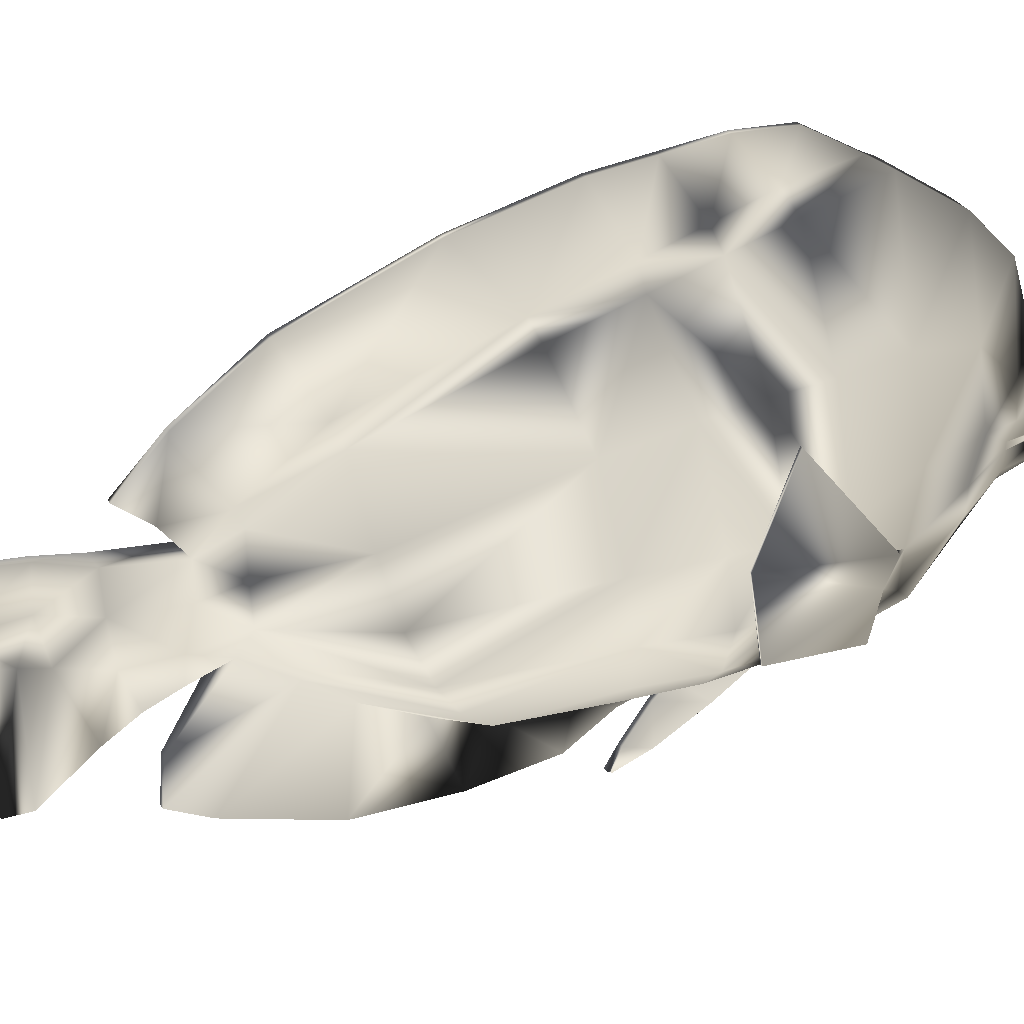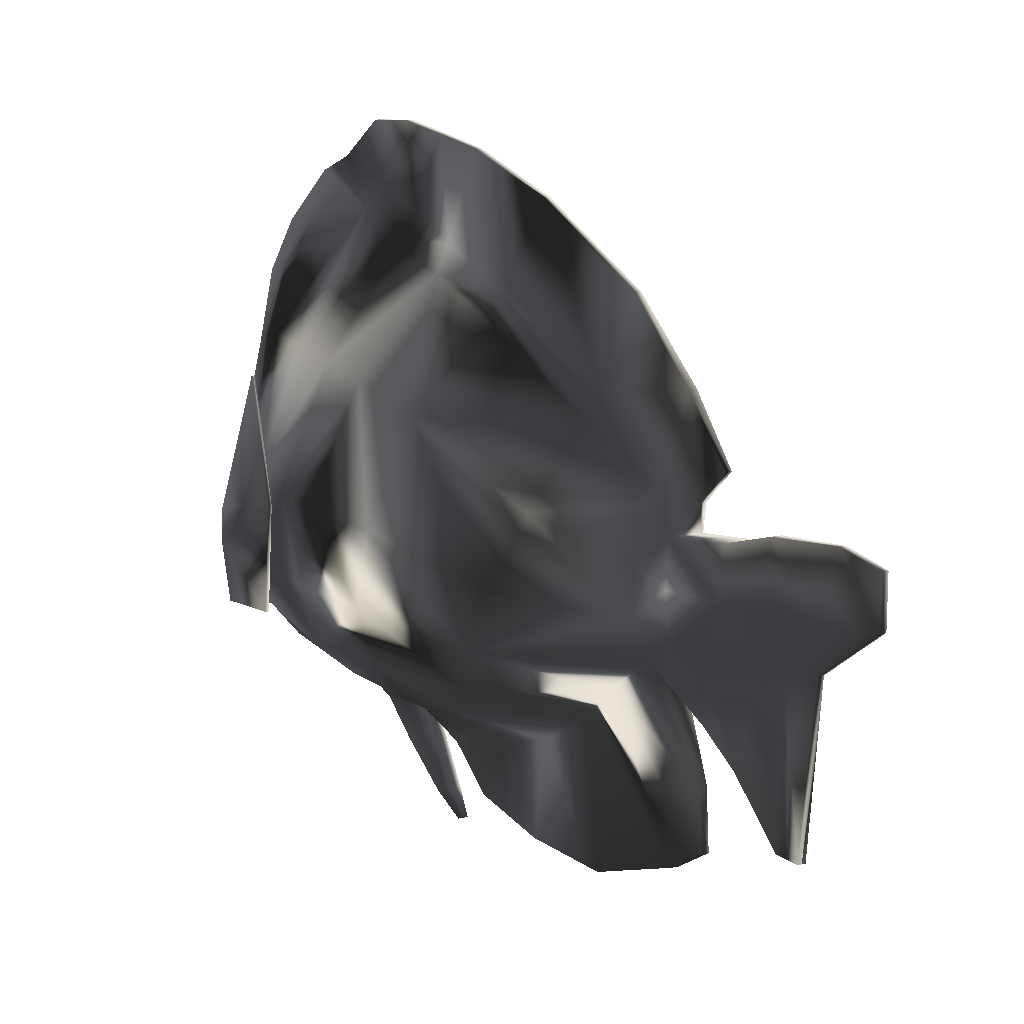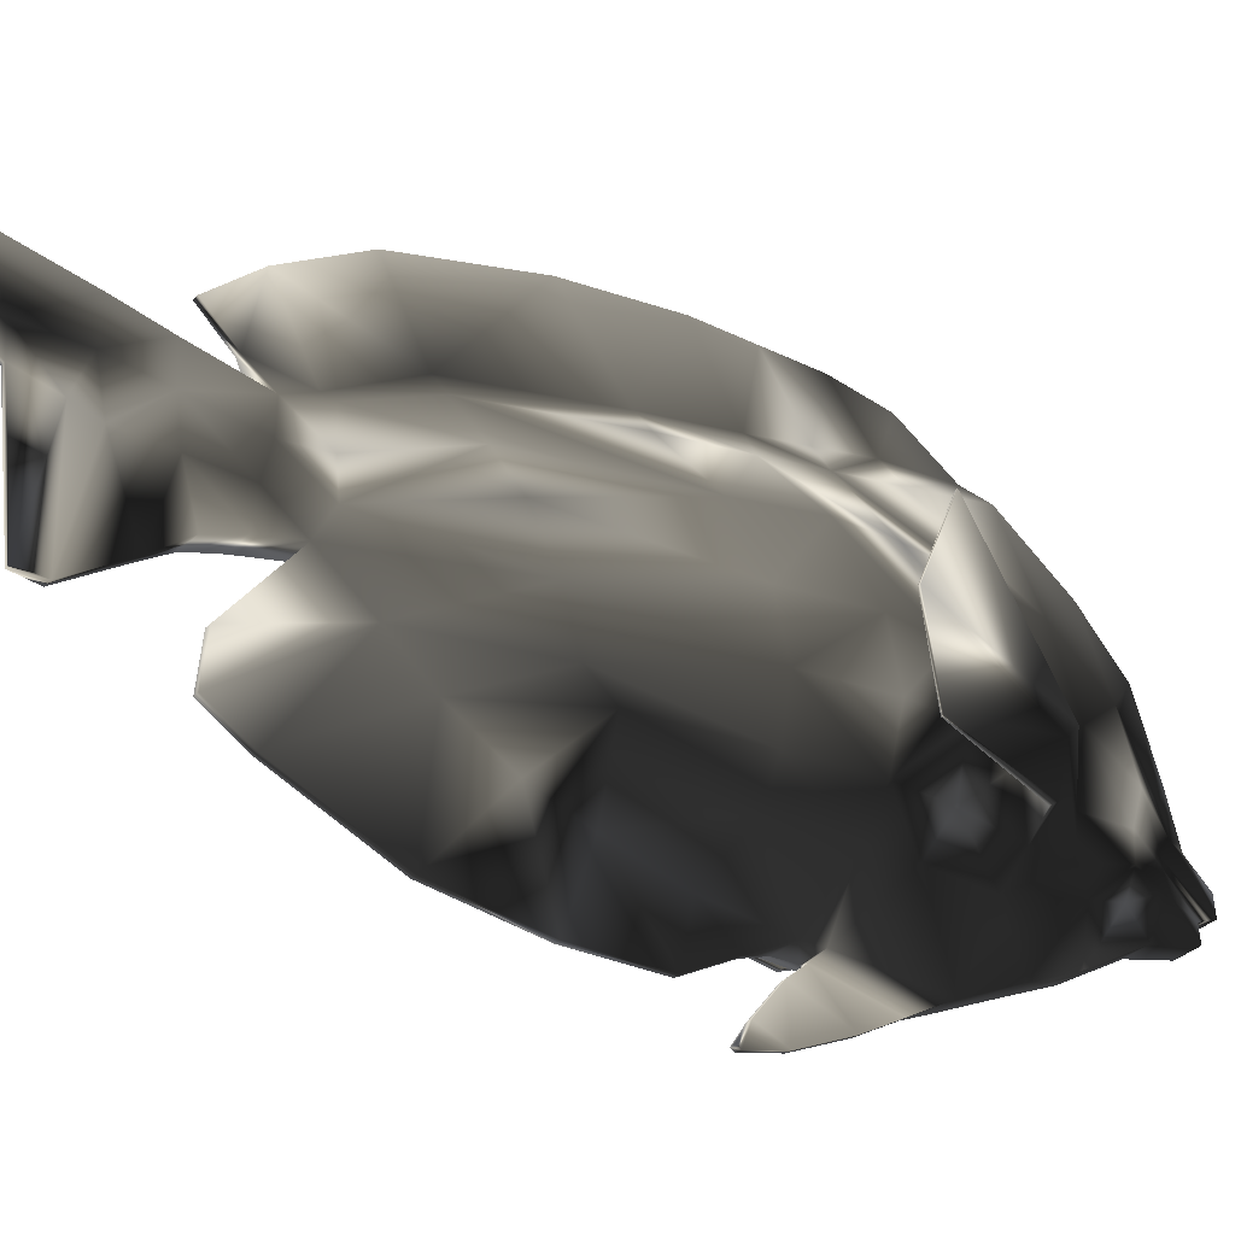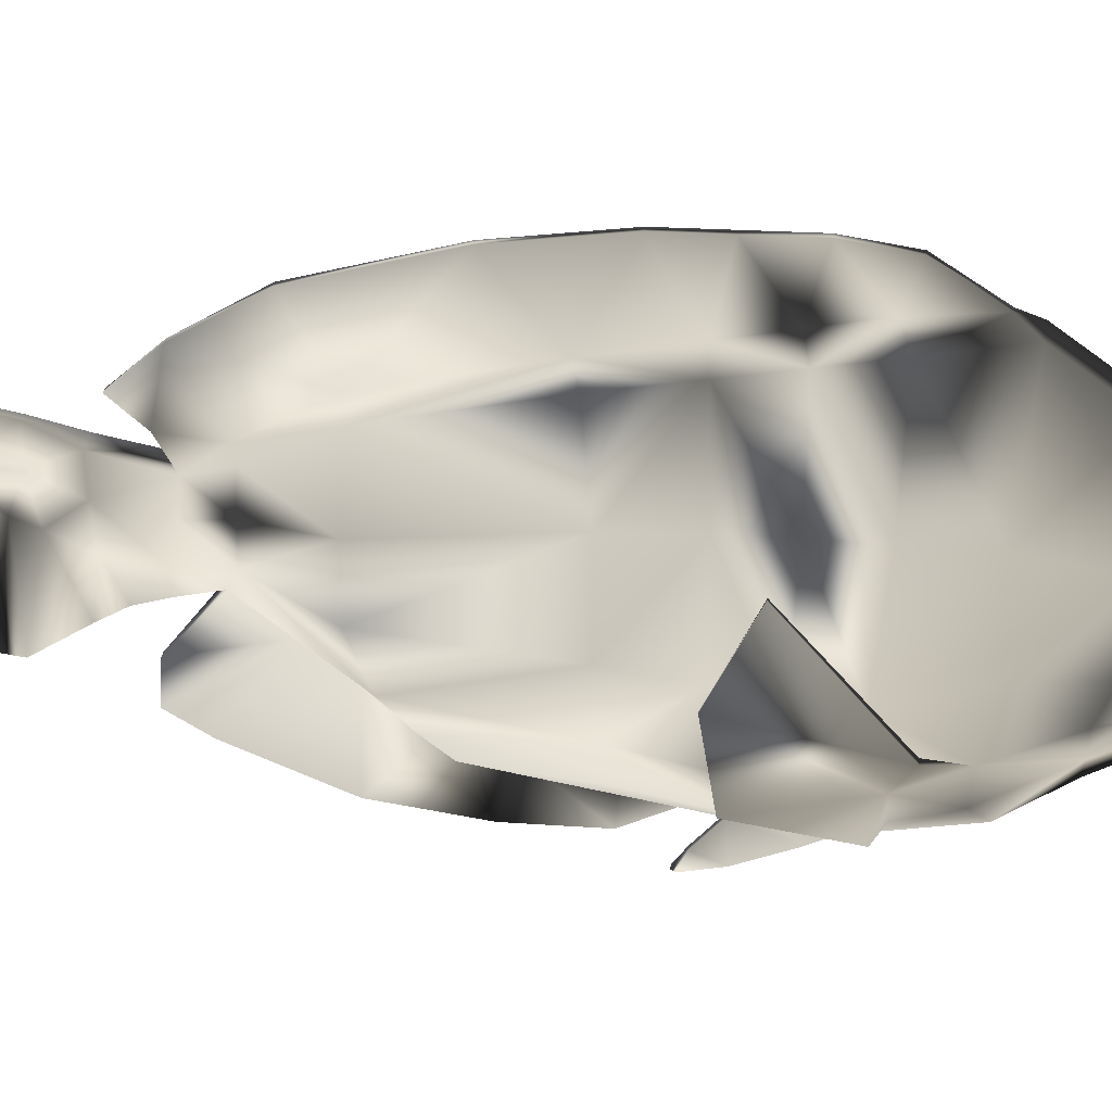
<metadata>
{"format":"obj","ext":"obj","renderer":"f3d","projection":"perspective","resolution":1024,"background":"white","views":[{"elev":32.1,"azim":-117.8,"up":"+Y"},{"elev":14.6,"azim":153.5,"up":"+Y"},{"elev":-34.1,"azim":-127.2,"up":"+Y"},{"elev":35.9,"azim":-80.0,"up":"+Y"}]}
</metadata>
<code>
o TropicalFish04
v -59.44 -28.87 111.2
v -49.67 -34.25 104.5
v -44.13 -55.67 111.6
v -58.48 -51.29 106.6
v -39.19 -50.9 135.1
v -63.04 -28.87 111.6
v -61.94 -51.29 107.1
v -55.72 -19.69 119.8
v -59.18 -19.69 120.3
v -39.98 -33.22 136.1
v -65.97 -2.7 54.51
v -67.31 -2.7 54.5
v -65.02 39.62 73.14
v -63.69 39.62 73.14
v -66.56 -42.82 61.04
v -65.23 -42.82 61.04
v 5.932 -69.76 -36.56
v 5.932 -54.59 -63.52
v 35.01 -58.41 -25.98
v 5.932 -77.55 -11.44
v 29.81 -69.13 26.07
v 5.932 -84.85 21.47
v 5.932 -86.86 58
v 34.25 -69.13 57.95
v 34.25 -68.61 79.02
v 5.932 -86 68.44
v 35.32 -58.38 142.6
v 24.54 -45.47 168.8
v 5.932 -60.12 168
v 5.932 -72 144.4
v 5.932 -38.87 -83.03
v 35.01 -49 -38.02
v 41.14 -55.71 24.14
v 47.27 -55.71 57.25
v 47.27 -55.19 81.77
v 39.1 -50.9 135.1
v 29.55 -34.55 169.3
v 5.932 -22.32 -106
v 10.09 -10.32 -100.5
v 38.81 -7.064 -60.06
v 41.2 -30.64 -50.05
v 45.6 -5.669 18.91
v 48.41 -33.34 22.22
v 55.62 -33.34 56.56
v 52.4 -4.273 54.11
v 52.4 -5.343 78.9
v 55.62 -32.83 80.14
v 39.89 -33.22 136.1
v 39.16 -0.8819 142.5
v 27.21 -4.008 177.2
v 29.55 -22.2 169.7
v 8.011 7.471 -100.7
v 25.76 16.93 -63.35
v 29.61 32.16 16.3
v 33.47 38.57 52.19
v 33.47 40.66 79.58
v 29.82 40.74 139.9
v 20.37 28.8 176.4
v -6.103 -69.76 -36.56
v -6.103 -77.55 -11.44
v -35.18 -58.41 -25.98
v -6.103 -54.59 -63.52
v -6.103 -84.85 21.47
v -29.98 -69.13 26.07
v -6.103 -86.86 58
v -6.103 -86 68.44
v -34.42 -68.61 79.02
v -34.42 -69.13 57.95
v -6.103 -60.12 168
v -24.71 -45.47 168.8
v -35.49 -58.38 142.6
v -6.103 -72 144.4
v -35.18 -49 -38.02
v -6.103 -38.87 -83.03
v -41.31 -55.71 24.14
v -47.44 -55.19 81.77
v -47.44 -55.71 57.25
v -29.72 -34.55 169.3
v -6.103 -22.32 -106
v -41.37 -30.64 -50.05
v -38.98 -7.064 -60.06
v -10.26 -10.32 -100.5
v -48.58 -33.34 22.22
v -45.78 -5.669 18.91
v -55.79 -33.34 56.56
v -55.79 -32.83 80.14
v -52.57 -5.343 78.9
v -52.57 -4.273 54.11
v -29.72 -22.2 169.7
v -27.39 -4.008 177.2
v -39.33 -0.8819 142.5
v -25.93 16.93 -63.35
v -8.181 7.471 -100.7
v -29.78 32.16 16.3
v -33.64 40.66 79.58
v -33.64 38.57 52.19
v -20.54 28.8 176.4
v -29.99 40.74 139.9
v 1.228 -107.5 -65.86
v 1.228 -111.1 -19.85
v -1.399 -111.1 -19.85
v -1.399 -107.5 -65.86
v 1.228 -108.2 20.06
v -1.399 -108.2 20.06
v 5.932 -34.58 219.7
v 5.932 -26.56 219.1
v -6.103 -26.56 219.1
v -6.103 -34.58 219.7
v 5.932 -24.59 223.5
v -6.103 -24.59 223.5
v 5.932 -22.62 227.9
v 5.932 -13.62 227.2
v -6.103 -13.62 227.2
v -6.103 -22.62 227.9
v 5.932 -3.582 215.5
v -6.103 -3.582 215.5
v 5.932 52.8 198.8
v -6.103 52.8 198.8
v -6.103 18.93 209.6
v 5.932 18.93 209.6
v 1.228 124.2 80.94
v -1.399 124.2 80.94
v -1.399 121.3 108.1
v 1.228 121.3 108.1
v 1.228 90.35 -86.32
v 1.228 66.4 -121.9
v -1.399 66.4 -121.9
v -1.399 90.35 -86.32
v 1.008 18.74 -227.8
v -1.179 18.74 -227.8
v -1.179 36.35 -227.9
v 1.008 36.35 -227.9
v 0.9674 -2.333 -196.9
v 1.269 -62.17 -189.2
v -1.44 -62.17 -189.2
v -1.138 -2.333 -196.9
v 1.228 -78.04 -133.5
v -1.399 -78.04 -133.5
v -1.399 -56.49 -131.6
v 1.228 -56.49 -131.6
v 1.228 -88.81 -115.2
v -1.399 -88.81 -115.2
v 16.29 -29.44 194.8
v 5.932 -41.5 197.3
v 16.29 -17.79 195.2
v 16.29 -21.3 195
v 16.29 -9.774 199.1
v 13.54 6.344 199.6
v -16.46 -29.44 194.8
v -6.103 -41.5 197.3
v -16.46 -21.3 195
v -16.46 -9.774 199.1
v -16.46 -17.79 195.2
v -13.71 6.344 199.6
v 5.932 75.78 177.2
v -6.103 75.78 177.2
v 5.932 98.8 144.3
v -6.103 98.8 144.3
v 34.25 -68.09 108.9
v 5.932 -86.14 116.8
v 52.4 -6.412 103.7
v 49.59 -34.25 104.5
v 33.47 40.92 107
v 5.932 89.42 106.9
v -34.42 -68.09 108.9
v -6.103 -86.14 116.8
v -52.57 -6.412 103.7
v -33.64 40.92 107
v 1.228 122.5 53.45
v -1.399 122.5 53.45
v 5.932 -27.75 -124.5
v 8.696 -13.16 -124.4
v -6.103 -27.75 -124.5
v -8.867 -13.16 -124.4
v -7.485 4.159 -119.9
v 1.228 45.64 -143.1
v -1.399 45.64 -143.1
v 7.314 4.159 -119.9
v 5.932 20.39 -118.8
v 5.932 26.42 -100.2
v 4.932 -33.77 -139.2
v 7.465 -12.82 -147.5
v -5.103 -33.77 -139.2
v -7.636 -12.82 -147.5
v -6.37 7.533 -149.4
v -6.103 20.39 -118.8
v 4.932 25.97 -150.1
v -5.103 25.97 -150.1
v 6.199 7.533 -149.4
v 1.836 -44.85 -153.4
v 1.836 -8.924 -167.3
v -2.007 -44.85 -153.4
v -2.007 -8.924 -167.3
v -2.007 13.04 -172
v 1.836 32.61 -170.8
v -2.007 32.61 -170.8
v 1.836 13.04 -172
v 1.836 -62.62 -177.9
v 1.269 -5.736 -178.6
v -2.007 -62.62 -177.9
v -1.44 -5.736 -178.6
v -1.138 11.91 -198
v 0.9674 38.27 -206.6
v -1.138 38.27 -206.6
v 0.9674 11.91 -198
v 5.932 45.83 -63.85
v 5.932 65.76 8.326
v 5.932 74.9 47.36
v 5.932 82.16 77.14
v -6.103 45.83 -63.85
v -6.103 26.42 -100.2
v -6.103 74.9 47.36
v -6.103 65.76 8.326
v -6.103 89.42 106.9
v -6.103 82.16 77.14
v 1.228 31.56 -102.9
v 1.228 54.69 -66.85
v 1.228 32.75 -128.5
v -1.399 32.75 -128.5
v -1.399 31.56 -102.9
v -1.399 54.69 -66.85
v -1.399 74.94 4.902
v -1.399 92.8 73.71
v -1.399 85.49 46.47
v -1.399 105 134.4
v -1.399 100.1 100.9
v 1.228 105 134.4
v 1.228 100.1 100.9
v 1.228 92.8 73.71
v 1.228 74.94 4.902
v 1.228 85.49 46.47
v 1.228 111.1 -24.74
v 1.228 120.9 25.97
v -1.399 111.1 -24.74
v -1.399 120.9 25.97
v 1.228 -94.98 42.1
v -1.399 -94.98 42.1
v 44.04 -55.67 111.6
v 1.228 -124.2 40.96
v -1.399 -124.2 40.96
v -1.399 -123.2 38.8
v 1.228 -123.2 38.8
v 1.228 -95.37 100.6
v 1.228 -90.04 65.01
v -1.399 -95.37 100.6
v -1.399 -90.04 65.01
v 1.228 -106.4 82.89
v 1.228 -97.46 57.04
v -1.399 -106.4 82.89
v -1.399 -97.46 57.04
v 1.228 -118.9 58.27
v 1.228 -113.8 44.67
v -1.399 -118.9 58.27
v -1.399 -113.8 44.67
v 59.44 -28.87 111.2
v 58.48 -51.29 106.6
v 61.94 -51.29 107.1
v 63.04 -28.87 111.6
v 59.18 -19.69 120.3
v 55.72 -19.69 119.8
v 65.97 -2.7 54.51
v 63.69 39.62 73.14
v 65.02 39.62 73.14
v 67.31 -2.7 54.5
v 65.23 -42.82 61.04
v 66.56 -42.82 61.04
f 2 4 1
f 3 6 7
f 4 3 7
f 8 9 10
f 11 13 14
f 8 11 14
f 7 16 4
f 6 15 7
f 9 14 13
f 2 8 10
f 10 6 5
f 15 11 16
f 1 16 11
f 9 12 6
f 17 19 20
f 20 21 22
f 24 26 23
f 27 29 30
f 18 32 19
f 19 33 21
f 34 25 24
f 37 27 36
f 39 41 38
f 42 41 40
f 44 46 47
f 49 51 48
f 53 39 52
f 40 54 42
f 55 46 45
f 49 58 50
f 59 61 62
f 60 64 61
f 66 68 65
f 69 71 72
f 62 73 74
f 61 75 73
f 67 77 68
f 78 71 70
f 80 82 79
f 84 80 83
f 85 87 88
f 89 91 10
f 92 82 81
f 81 94 92
f 87 96 88
f 91 97 98
f 100 102 99
f 104 100 103
f 26 65 23
f 69 30 29
f 106 108 105
f 110 106 109
f 112 114 111
f 116 112 115
f 118 120 117
f 121 123 124
f 126 128 125
f 130 132 129
f 134 136 133
f 138 140 137
f 99 142 141
f 143 105 144
f 145 109 146
f 147 111 145
f 148 120 115
f 108 149 150
f 107 151 149
f 114 152 153
f 116 152 113
f 108 144 105
f 156 117 155
f 28 144 29
f 51 146 37
f 145 50 147
f 117 58 155
f 150 70 69
f 149 78 70
f 153 90 89
f 154 90 152
f 150 29 144
f 158 155 157
f 159 30 160
f 161 48 162
f 57 164 157
f 72 165 166
f 5 165 71
f 10 167 2
f 91 168 167
f 72 160 30
f 170 121 169
f 38 172 39
f 79 171 38
f 79 174 173
f 82 175 174
f 126 177 127
f 52 179 180
f 171 182 172
f 173 181 171
f 173 184 183
f 185 174 175
f 179 188 186
f 179 189 187
f 182 190 191
f 181 192 190
f 184 192 183
f 185 193 184
f 187 196 188
f 187 197 195
f 191 198 199
f 192 198 190
f 193 200 192
f 194 201 193
f 195 204 196
f 195 205 203
f 199 134 133
f 200 134 198
f 201 135 200
f 202 136 201
f 204 132 131
f 203 129 132
f 180 53 52
f 206 54 53
f 208 56 55
f 57 155 58
f 92 211 93
f 212 94 96
f 168 215 95
f 156 98 97
f 119 115 120
f 136 129 133
f 147 115 112
f 154 119 118
f 50 148 147
f 118 97 154
f 49 163 57
f 214 98 158
f 93 186 175
f 39 178 52
f 186 185 175
f 172 189 178
f 188 194 185
f 189 191 197
f 196 202 194
f 197 199 205
f 204 130 202
f 205 133 129
f 206 216 217
f 179 216 180
f 186 218 179
f 186 220 219
f 210 220 211
f 222 210 213
f 215 224 212
f 214 225 226
f 157 225 158
f 227 164 228
f 209 228 164
f 230 208 207
f 229 121 228
f 230 233 231
f 217 126 125
f 218 126 216
f 219 176 218
f 219 127 177
f 221 127 220
f 221 234 128
f 224 170 235
f 233 234 235
f 23 21 24
f 34 43 44
f 45 43 42
f 55 42 54
f 65 64 63
f 68 75 64
f 88 83 85
f 84 96 94
f 237 103 236
f 128 232 125
f 208 54 207
f 210 94 213
f 212 222 213
f 206 230 207
f 217 232 230
f 222 235 234
f 226 123 122
f 227 123 225
f 228 124 227
f 18 99 141
f 17 100 99
f 20 103 100
f 22 236 103
f 23 237 236
f 237 63 104
f 60 104 63
f 59 101 60
f 62 102 59
f 74 142 62
f 38 139 79
f 31 140 38
f 31 41 32
f 32 43 33
f 34 47 35
f 48 37 36
f 80 74 73
f 83 73 75
f 2 76 3
f 78 10 5
f 114 109 111
f 142 137 141
f 106 146 109
f 110 153 151
f 143 37 146
f 151 89 78
f 159 36 27
f 24 33 34
f 83 77 85
f 74 139 138
f 31 141 137
f 160 25 159
f 159 35 238
f 161 47 46
f 56 161 46
f 166 67 66
f 165 76 67
f 86 167 87
f 167 95 87
f 240 242 239
f 235 169 233
f 209 163 56
f 212 95 215
f 215 226 223
f 209 231 229
f 231 169 229
f 223 122 170
f 162 35 47
f 86 77 76
f 26 243 244
f 166 243 160
f 66 245 166
f 26 246 66
f 244 247 248
f 245 247 243
f 246 249 245
f 244 250 246
f 248 251 252
f 249 251 247
f 250 253 249
f 248 254 250
f 252 239 242
f 253 239 251
f 254 240 253
f 252 241 254
f 256 162 255
f 238 258 36
f 256 257 238
f 48 259 260
f 261 263 264
f 260 261 255
f 265 257 256
f 258 266 264
f 259 262 260
f 260 162 48
f 48 258 259
f 261 266 265
f 255 265 256
f 259 264 263
f 2 3 4
f 3 5 6
f 11 12 13
f 8 1 11
f 7 15 16
f 6 12 15
f 9 8 14
f 2 1 8
f 10 9 6
f 15 12 11
f 1 4 16
f 9 13 12
f 17 18 19
f 20 19 21
f 24 25 26
f 27 28 29
f 18 31 32
f 19 32 33
f 34 35 25
f 37 28 27
f 39 40 41
f 42 43 41
f 44 45 46
f 49 50 51
f 53 40 39
f 40 53 54
f 55 56 46
f 49 57 58
f 59 60 61
f 60 63 64
f 66 67 68
f 69 70 71
f 62 61 73
f 61 64 75
f 67 76 77
f 78 5 71
f 80 81 82
f 84 81 80
f 85 86 87
f 89 90 91
f 92 93 82
f 81 84 94
f 87 95 96
f 91 90 97
f 100 101 102
f 104 101 100
f 26 66 65
f 69 72 30
f 106 107 108
f 110 107 106
f 112 113 114
f 116 113 112
f 118 119 120
f 121 122 123
f 126 127 128
f 130 131 132
f 134 135 136
f 138 139 140
f 99 102 142
f 143 106 105
f 145 111 109
f 147 112 111
f 148 117 120
f 108 107 149
f 107 110 151
f 114 113 152
f 116 154 152
f 108 150 144
f 156 118 117
f 28 143 144
f 51 145 146
f 145 51 50
f 117 148 58
f 150 149 70
f 149 151 78
f 153 152 90
f 154 97 90
f 150 69 29
f 158 156 155
f 159 27 30
f 161 49 48
f 57 163 164
f 72 71 165
f 5 3 165
f 10 91 167
f 91 98 168
f 72 166 160
f 170 122 121
f 38 171 172
f 79 173 171
f 79 82 174
f 82 93 175
f 126 176 177
f 52 178 179
f 171 181 182
f 173 183 181
f 173 174 184
f 185 184 174
f 179 187 188
f 179 178 189
f 182 181 190
f 181 183 192
f 184 193 192
f 185 194 193
f 187 195 196
f 187 189 197
f 191 190 198
f 192 200 198
f 193 201 200
f 194 202 201
f 195 203 204
f 195 197 205
f 199 198 134
f 200 135 134
f 201 136 135
f 202 130 136
f 204 203 132
f 203 205 129
f 180 206 53
f 206 207 54
f 208 209 56
f 57 157 155
f 92 210 211
f 212 213 94
f 168 214 215
f 156 158 98
f 119 116 115
f 136 130 129
f 147 148 115
f 154 116 119
f 50 58 148
f 118 156 97
f 49 161 163
f 214 168 98
f 93 211 186
f 39 172 178
f 186 188 185
f 172 182 189
f 188 196 194
f 189 182 191
f 196 204 202
f 197 191 199
f 204 131 130
f 205 199 133
f 206 180 216
f 179 218 216
f 186 219 218
f 186 211 220
f 210 221 220
f 222 221 210
f 215 223 224
f 214 158 225
f 157 227 225
f 227 157 164
f 209 229 228
f 230 231 208
f 229 169 121
f 230 232 233
f 217 216 126
f 218 176 126
f 219 177 176
f 219 220 127
f 221 128 127
f 221 222 234
f 224 223 170
f 233 232 234
f 23 22 21
f 34 33 43
f 45 44 43
f 55 45 42
f 65 68 64
f 68 77 75
f 88 84 83
f 84 88 96
f 237 104 103
f 128 234 232
f 208 55 54
f 210 92 94
f 212 224 222
f 206 217 230
f 217 125 232
f 222 224 235
f 226 225 123
f 227 124 123
f 228 121 124
f 18 17 99
f 17 20 100
f 20 22 103
f 22 23 236
f 23 65 237
f 237 65 63
f 60 101 104
f 59 102 101
f 62 142 102
f 74 138 142
f 38 140 139
f 31 137 140
f 31 38 41
f 32 41 43
f 34 44 47
f 48 51 37
f 80 79 74
f 83 80 73
f 2 86 76
f 78 89 10
f 114 110 109
f 142 138 137
f 106 143 146
f 110 114 153
f 143 28 37
f 151 153 89
f 159 238 36
f 24 21 33
f 83 75 77
f 74 79 139
f 31 18 141
f 160 26 25
f 159 25 35
f 161 162 47
f 56 163 161
f 166 165 67
f 165 3 76
f 86 2 167
f 167 168 95
f 240 241 242
f 235 170 169
f 209 164 163
f 212 96 95
f 215 214 226
f 209 208 231
f 231 233 169
f 223 226 122
f 162 238 35
f 86 85 77
f 26 160 243
f 166 245 243
f 66 246 245
f 26 244 246
f 244 243 247
f 245 249 247
f 246 250 249
f 244 248 250
f 248 247 251
f 249 253 251
f 250 254 253
f 248 252 254
f 252 251 239
f 253 240 239
f 254 241 240
f 252 242 241
f 256 238 162
f 238 257 258
f 261 262 263
f 260 262 261
f 265 266 257
f 258 257 266
f 259 263 262
f 260 255 162
f 48 36 258
f 261 264 266
f 255 261 265
f 259 258 264

</code>
